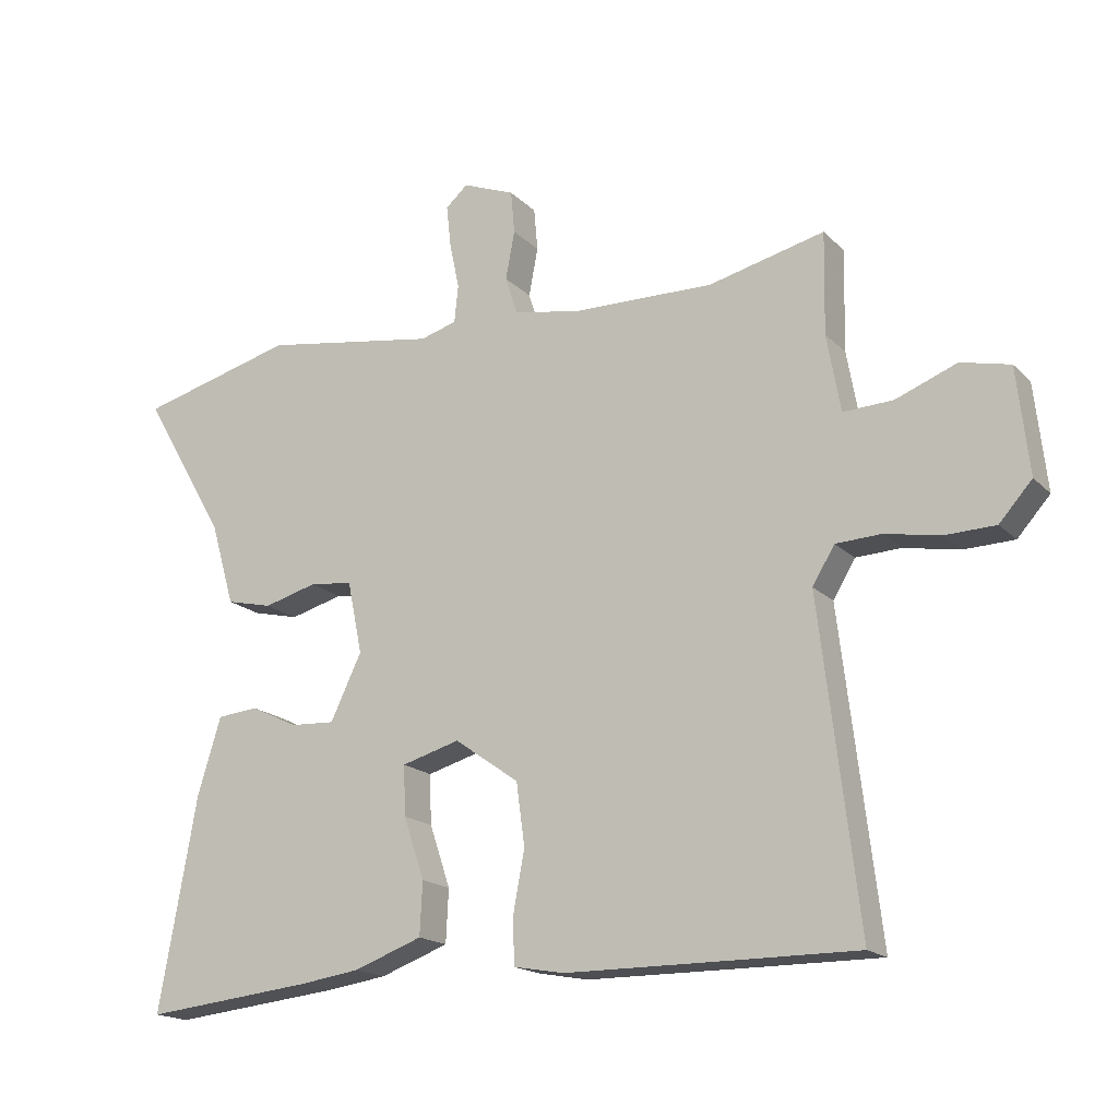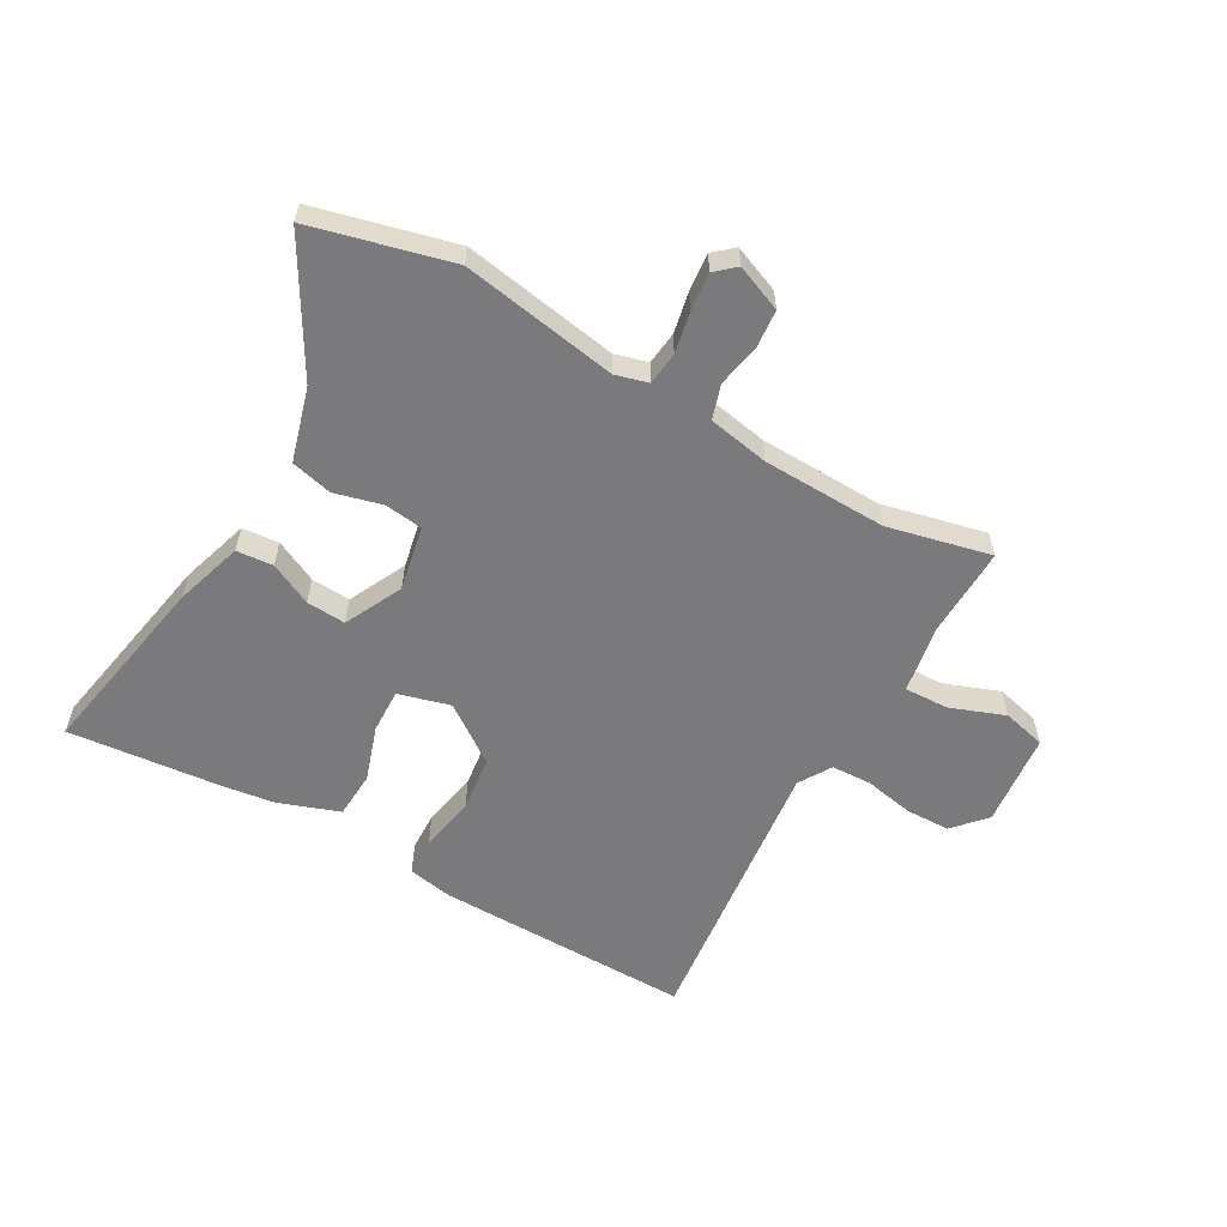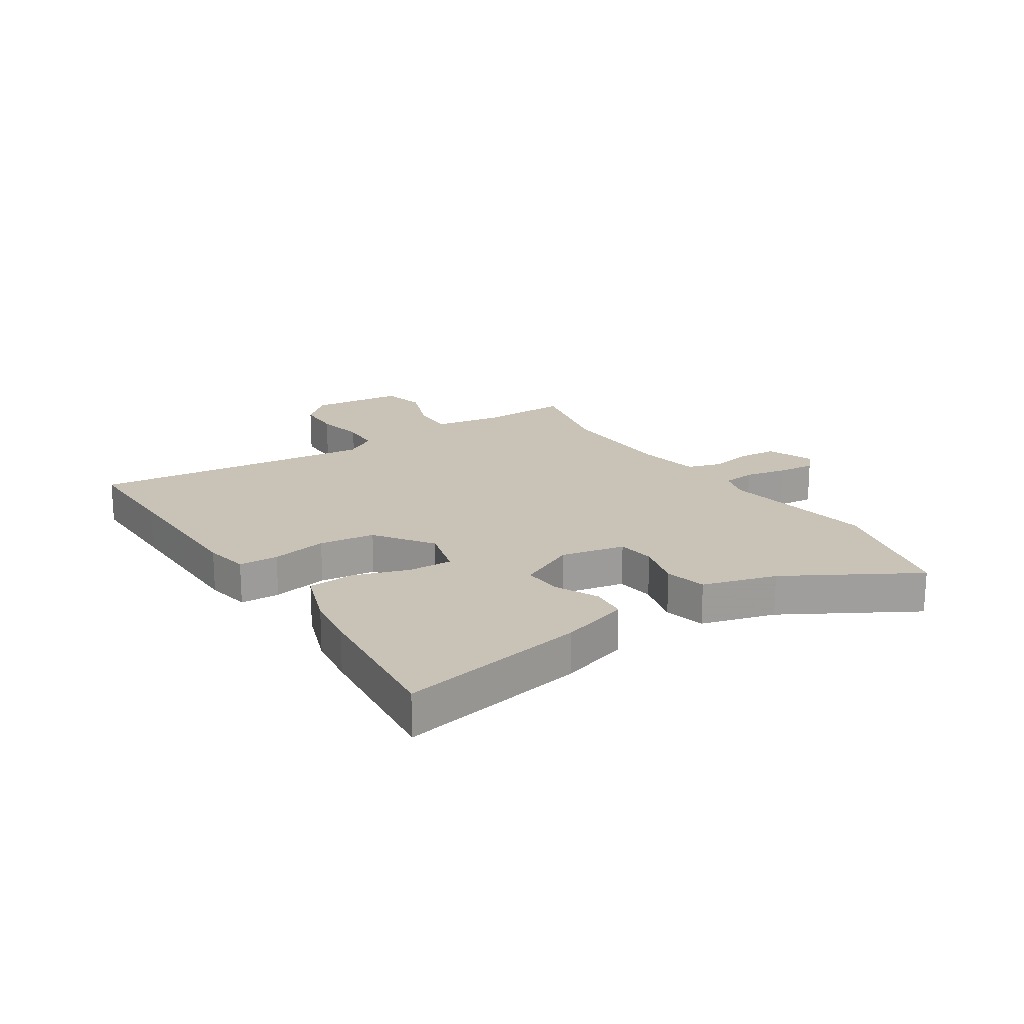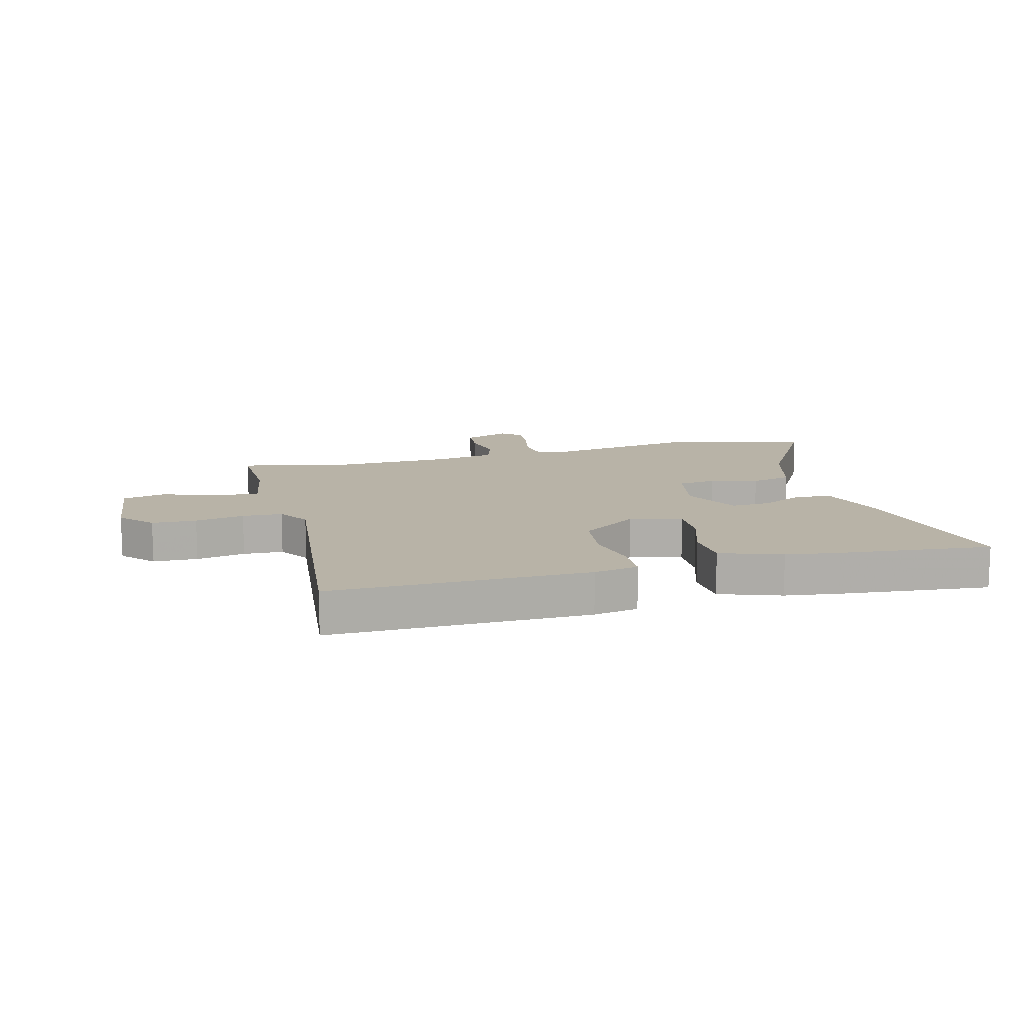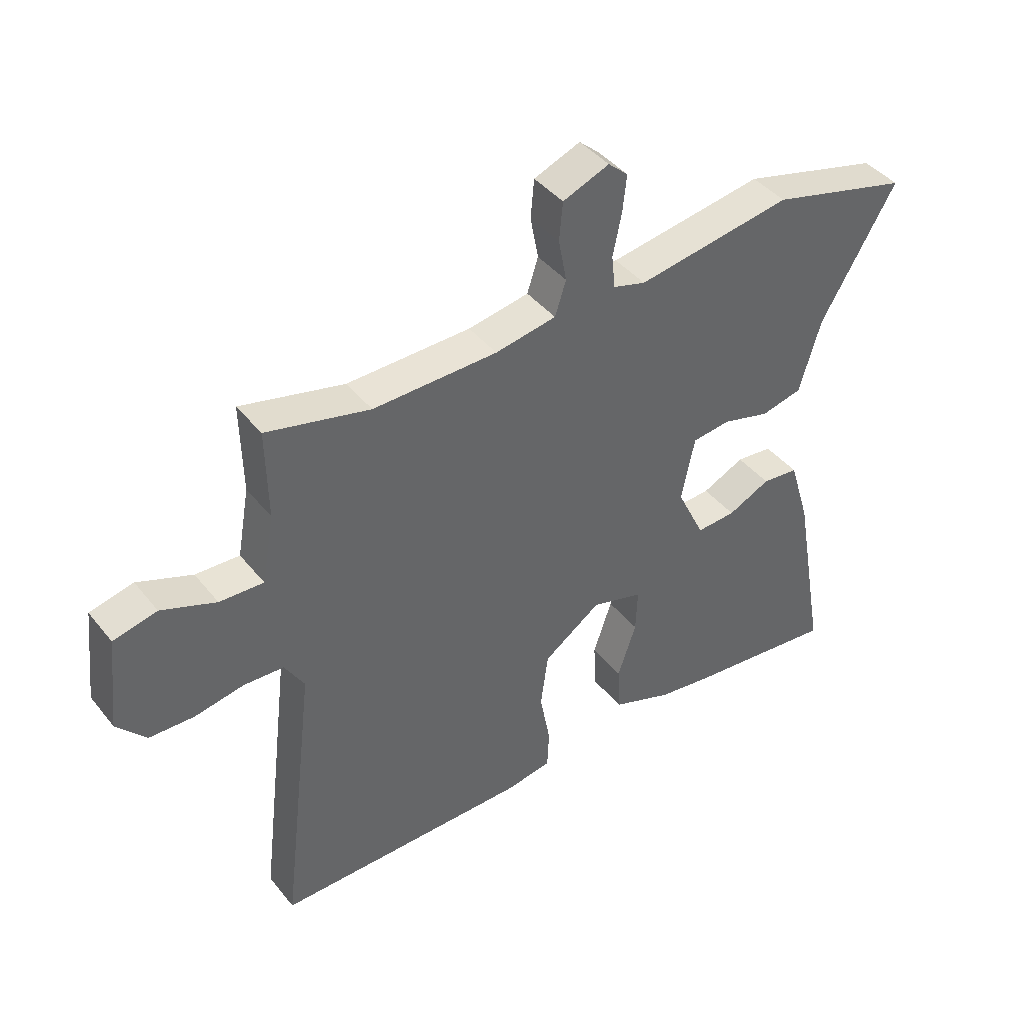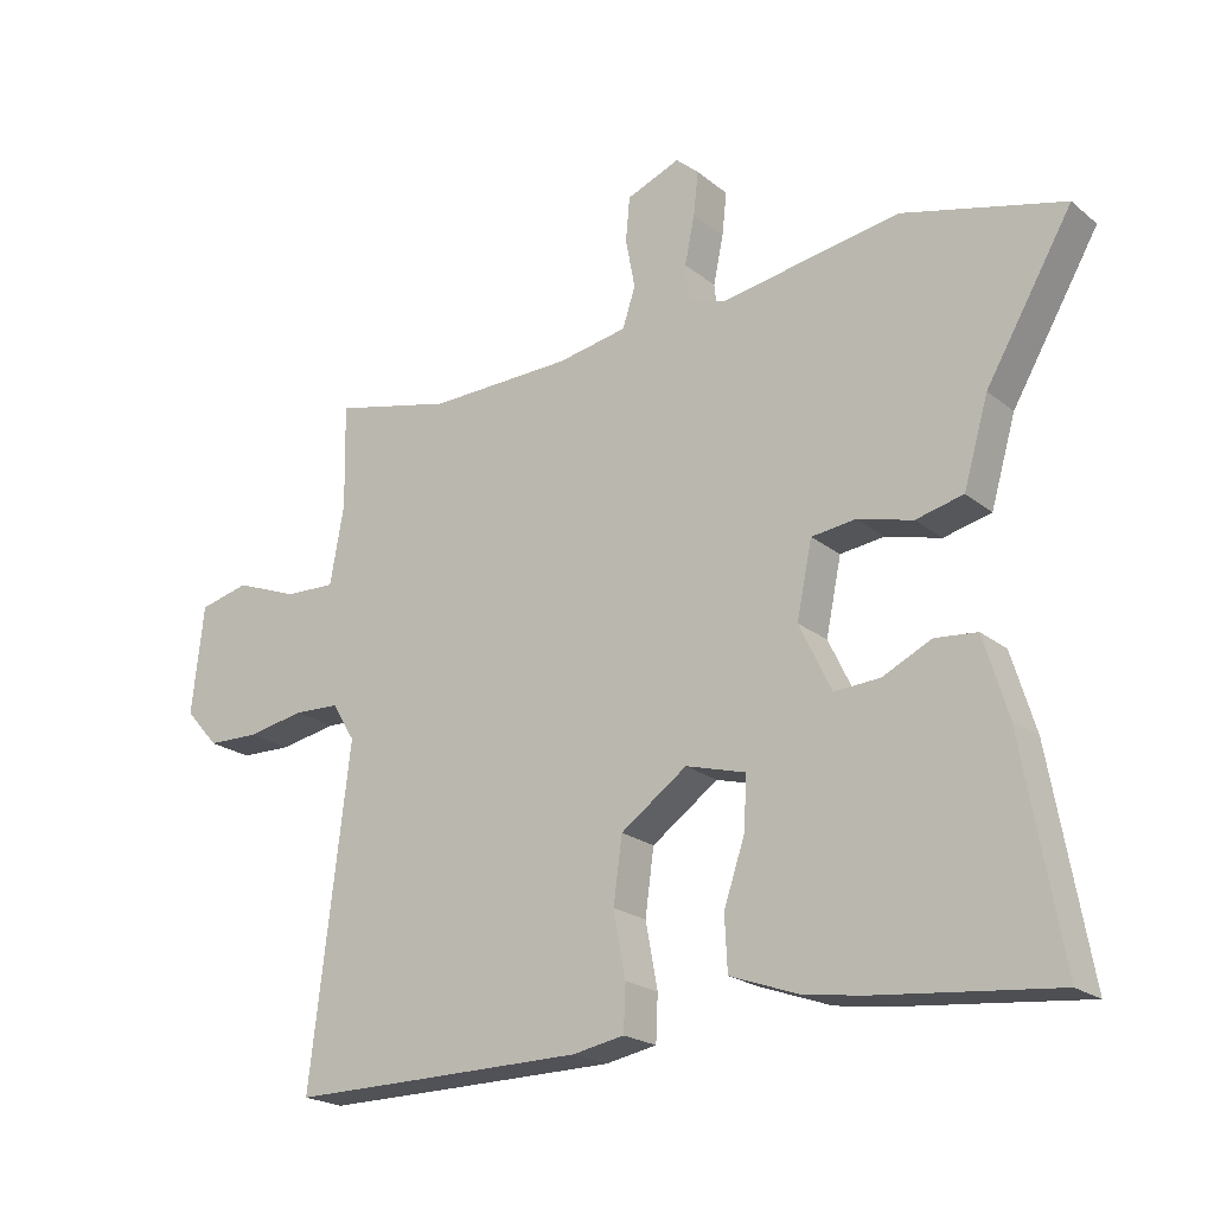
<metadata>
{"format":"obj","ext":"obj","renderer":"f3d","projection":"perspective","resolution":1024,"background":"white","views":[{"elev":-17.7,"azim":29.4,"up":"+Z"},{"elev":-58.2,"azim":-29.9,"up":"+Y"},{"elev":19.4,"azim":-123.5,"up":"+Y"},{"elev":12.7,"azim":164.9,"up":"+Y"},{"elev":41.9,"azim":144.8,"up":"+Z"},{"elev":-21.2,"azim":-144.2,"up":"+Z"}]}
</metadata>
<code>
v 0.553 0.07 -0.5
v 0.369 0.07 -0.499
v 0.11 0.07 -0.497
v 0.033 0.07 -0.483
v 0.03 0.07 -0.415
v 0.048 0.07 -0.319
v 0.035 0.07 -0.223
v -0.064 0.07 -0.153
v -0.153 0.07 -0.178
v -0.15 0.07 -0.254
v -0.118 0.07 -0.349
v -0.122 0.07 -0.43
v -0.227 0.07 -0.468
v -0.318 0.07 -0.481
v -0.58 0.07 -0.508
v -0.522 0.07 -0.184
v -0.486 0.07 -0.066
v -0.423 0.07 -0.06
v -0.35 0.07 -0.095
v -0.282 0.07 -0.099
v -0.234 0.07 0.001
v -0.257 0.07 0.112
v -0.323 0.07 0.12
v -0.405 0.07 0.098
v -0.476 0.07 0.115
v -0.513 0.07 0.242
v -0.642 0.07 0.463
v -0.402 0.07 0.525
v -0.134 0.07 0.481
v -0.078 0.07 0.497
v -0.072 0.07 0.554
v -0.087 0.07 0.626
v -0.094 0.07 0.69
v -0.06 0.07 0.72
v 0.02 0.07 0.688
v 0.026 0.07 0.622
v 0.012 0.07 0.548
v 0.031 0.07 0.489
v 0.136 0.07 0.47
v 0.35 0.07 0.465
v 0.528 0.07 0.507
v 0.525 0.07 0.352
v 0.546 0.07 0.234
v 0.622 0.07 0.237
v 0.716 0.07 0.273
v 0.791 0.07 0.255
v 0.809 0.07 0.093
v 0.759 0.07 0.037
v 0.682 0.07 0.035
v 0.597 0.07 0.051
v 0.528 0.07 0.048
v 0.494 0.07 -0.008
v 0.553 0 -0.5
v 0.369 0 -0.499
v 0.11 0 -0.497
v 0.033 0 -0.483
v 0.03 0 -0.415
v 0.048 0 -0.319
v 0.035 0 -0.223
v -0.064 0 -0.153
v -0.153 0 -0.178
v -0.15 0 -0.254
v -0.118 0 -0.349
v -0.122 0 -0.43
v -0.227 0 -0.468
v -0.318 0 -0.481
v -0.58 0 -0.508
v -0.522 0 -0.184
v -0.486 0 -0.066
v -0.423 0 -0.06
v -0.35 0 -0.095
v -0.282 0 -0.099
v -0.234 0 0.001
v -0.257 0 0.112
v -0.323 0 0.12
v -0.405 0 0.098
v -0.476 0 0.115
v -0.513 0 0.242
v -0.642 0 0.463
v -0.402 0 0.525
v -0.134 0 0.481
v -0.078 0 0.497
v -0.072 0 0.554
v -0.087 0 0.626
v -0.094 0 0.69
v -0.06 0 0.72
v 0.02 0 0.688
v 0.026 0 0.622
v 0.012 0 0.548
v 0.031 0 0.489
v 0.136 0 0.47
v 0.35 0 0.465
v 0.528 0 0.507
v 0.525 0 0.352
v 0.546 0 0.234
v 0.622 0 0.237
v 0.716 0 0.273
v 0.791 0 0.255
v 0.809 0 0.093
v 0.759 0 0.037
v 0.682 0 0.035
v 0.597 0 0.051
v 0.528 0 0.048
v 0.494 0 -0.008
f 47 48 49 50
f 47 50 51
f 44 45 46 47
f 43 44 47 51
f 42 43 51 52
f 40 41 42 52
f 34 35 36 37
f 34 37 38
f 31 32 33 34
f 31 34 38
f 30 31 38
f 29 30 38 39
f 26 27 28 29
f 23 24 25 26
f 22 23 26 29
f 21 22 29 39
f 16 17 18 19
f 16 19 20
f 15 16 20
f 14 15 20
f 10 11 12 13
f 9 10 13 14
f 3 4 5 6
f 3 6 7
f 2 3 7
f 1 2 7
f 52 1 7 8
f 39 40 52 8
f 9 14 20 21
f 8 9 21 39
f 102 101 100 99
f 103 102 99
f 99 98 97 96
f 103 99 96 95
f 104 103 95 94
f 104 94 93 92
f 89 88 87 86
f 90 89 86
f 86 85 84 83
f 90 86 83
f 90 83 82
f 91 90 82 81
f 81 80 79 78
f 78 77 76 75
f 81 78 75 74
f 91 81 74 73
f 71 70 69 68
f 72 71 68
f 72 68 67
f 72 67 66
f 65 64 63 62
f 66 65 62 61
f 58 57 56 55
f 59 58 55
f 59 55 54
f 59 54 53
f 60 59 53 104
f 60 104 92 91
f 73 72 66 61
f 91 73 61 60
f 1 53 54 2
f 2 54 55 3
f 3 55 56 4
f 4 56 57 5
f 5 57 58 6
f 6 58 59 7
f 7 59 60 8
f 8 60 61 9
f 9 61 62 10
f 10 62 63 11
f 11 63 64 12
f 12 64 65 13
f 13 65 66 14
f 14 66 67 15
f 15 67 68 16
f 16 68 69 17
f 17 69 70 18
f 18 70 71 19
f 19 71 72 20
f 20 72 73 21
f 21 73 74 22
f 22 74 75 23
f 23 75 76 24
f 24 76 77 25
f 25 77 78 26
f 26 78 79 27
f 27 79 80 28
f 28 80 81 29
f 29 81 82 30
f 30 82 83 31
f 31 83 84 32
f 32 84 85 33
f 33 85 86 34
f 34 86 87 35
f 35 87 88 36
f 36 88 89 37
f 37 89 90 38
f 38 90 91 39
f 39 91 92 40
f 40 92 93 41
f 41 93 94 42
f 42 94 95 43
f 43 95 96 44
f 44 96 97 45
f 45 97 98 46
f 46 98 99 47
f 47 99 100 48
f 48 100 101 49
f 49 101 102 50
f 50 102 103 51
f 51 103 104 52
f 52 104 53 1

</code>
